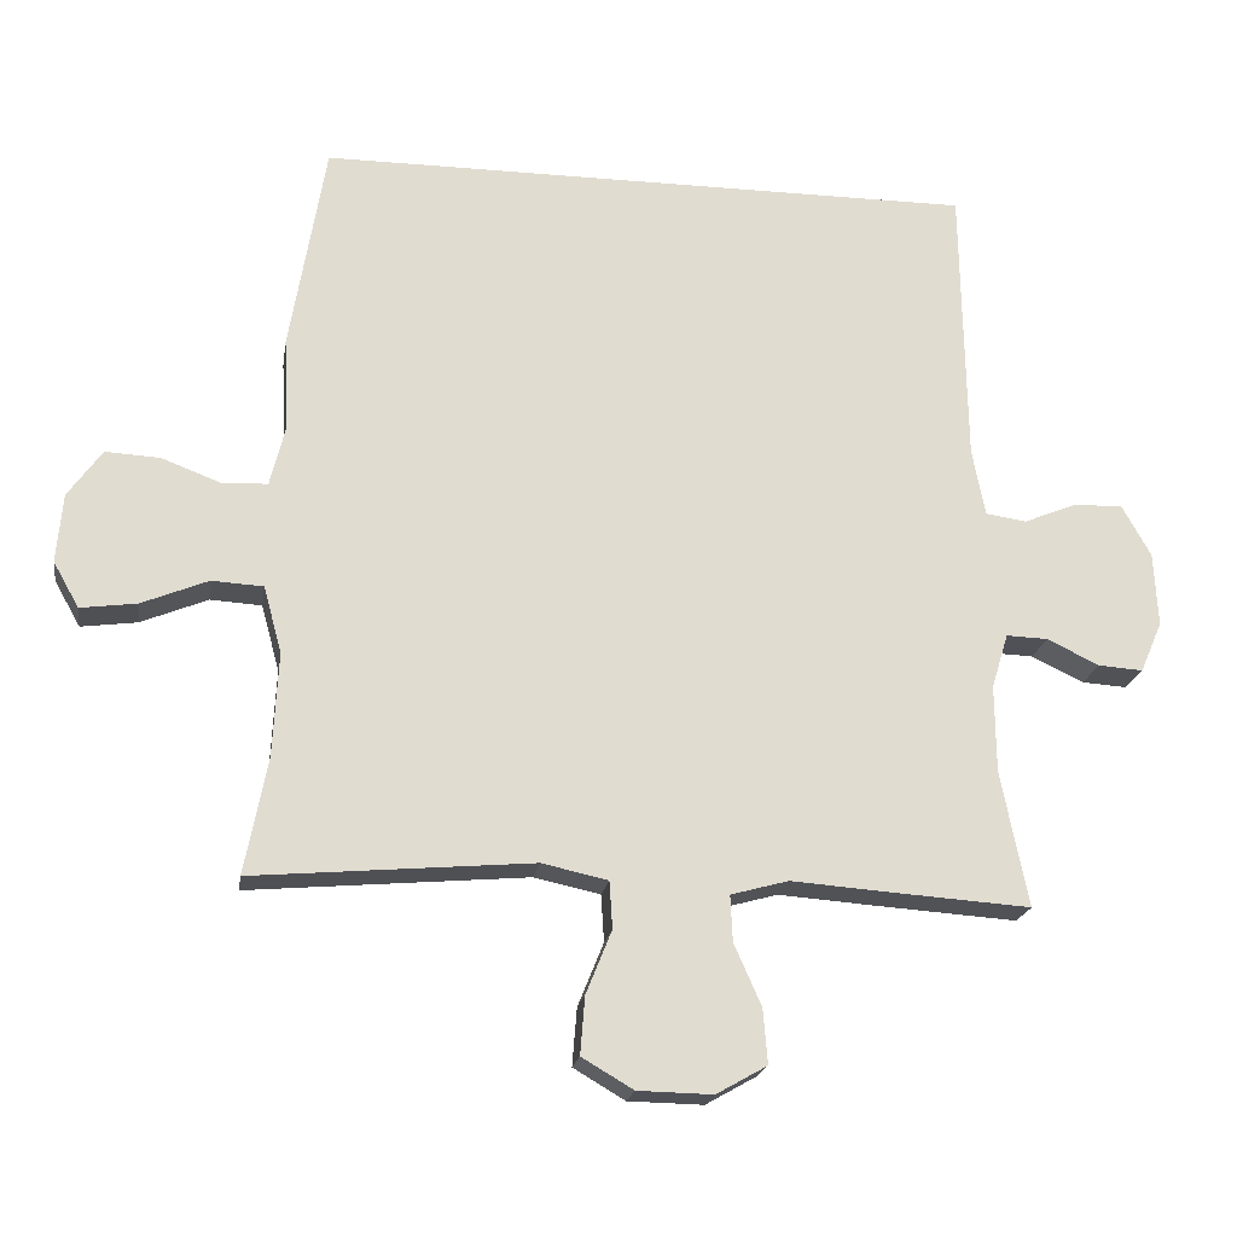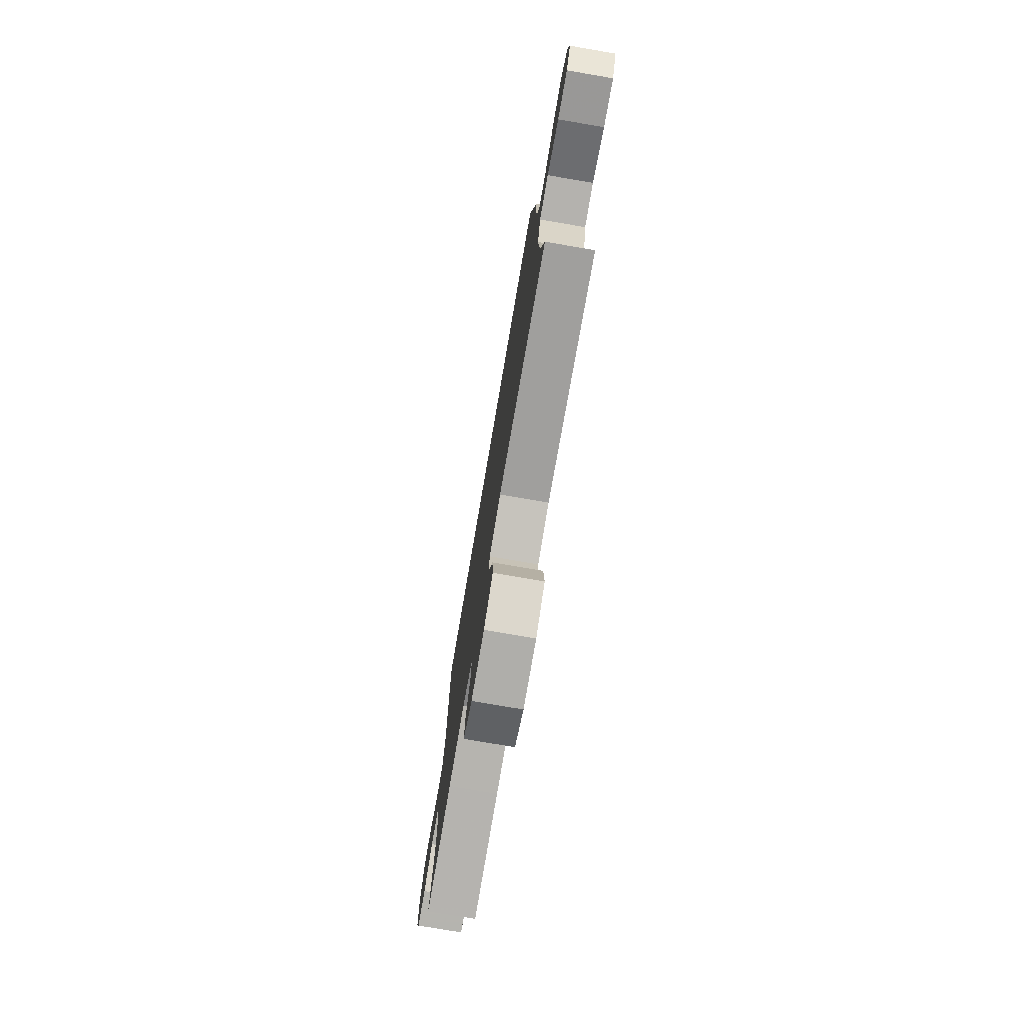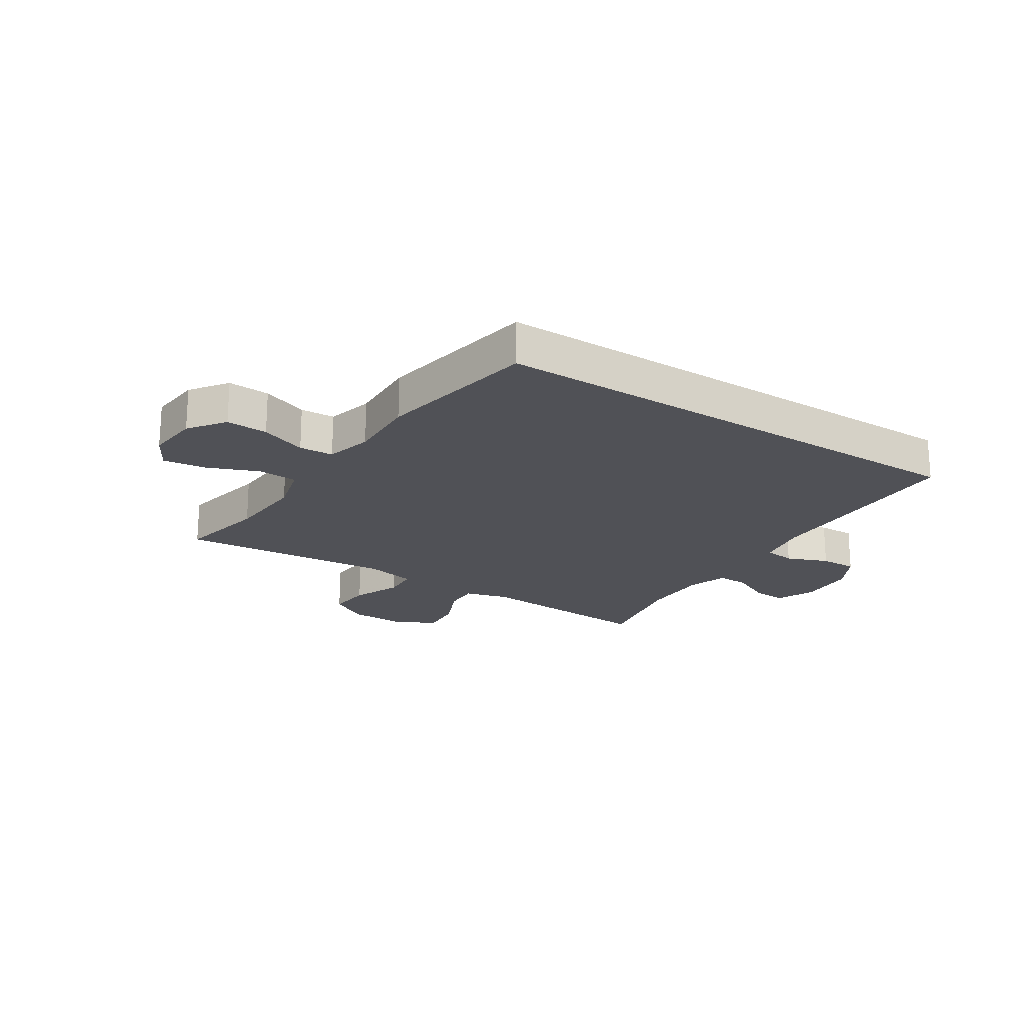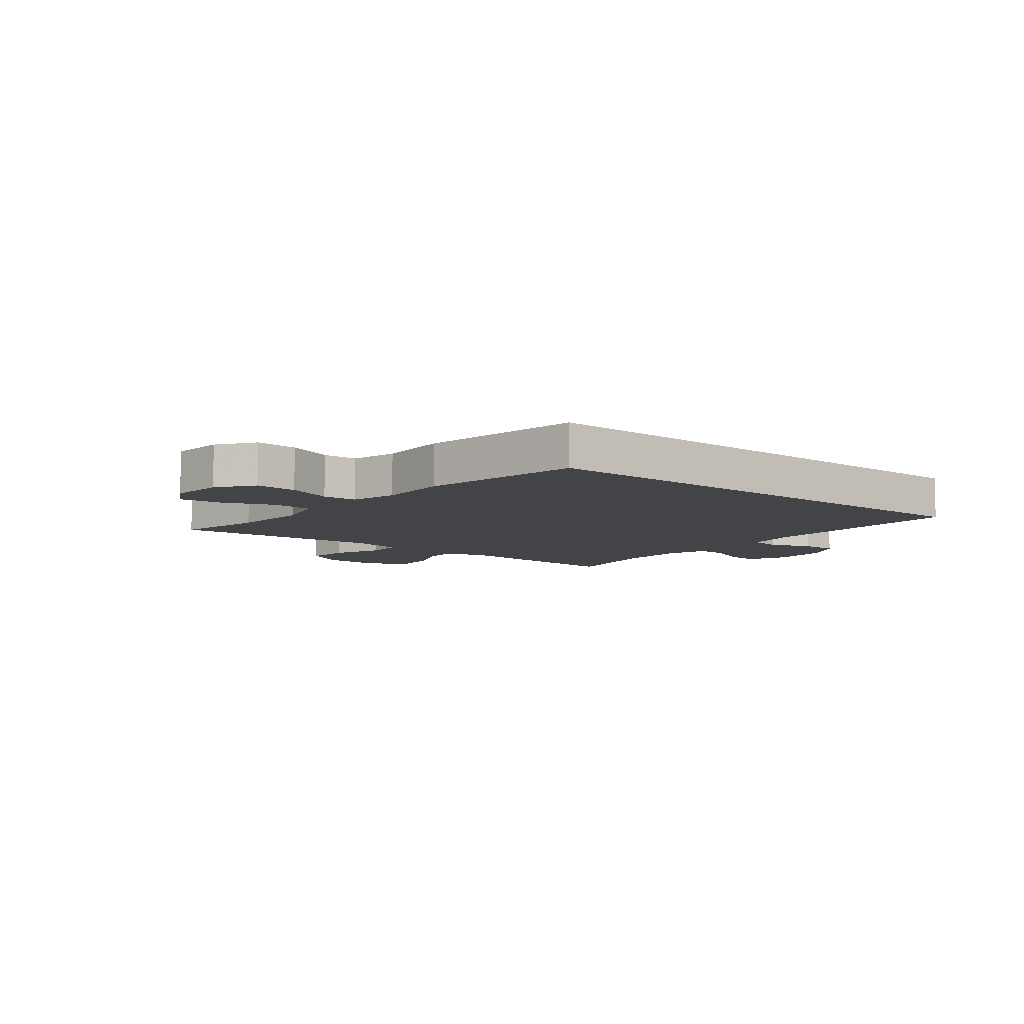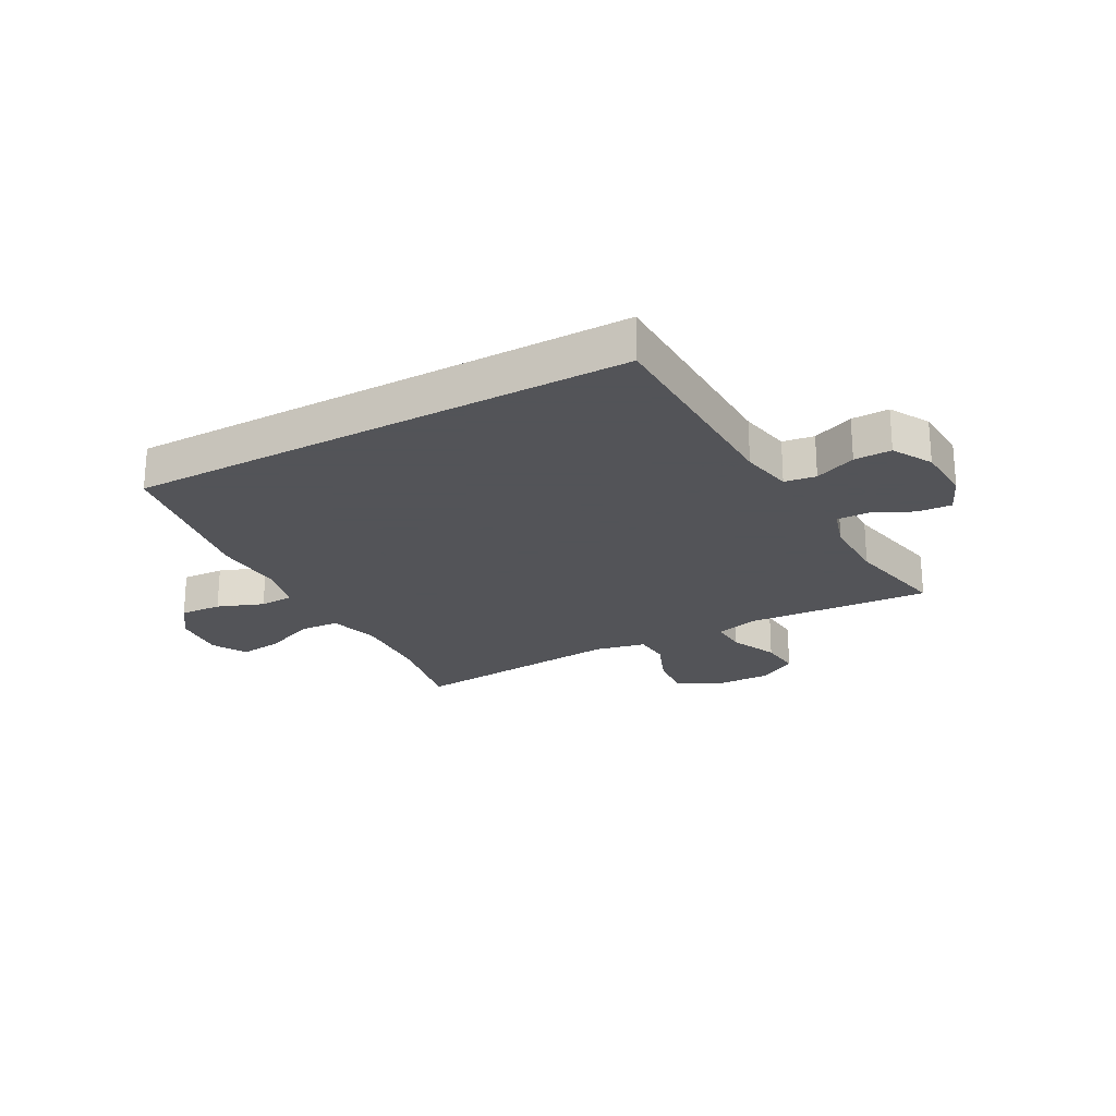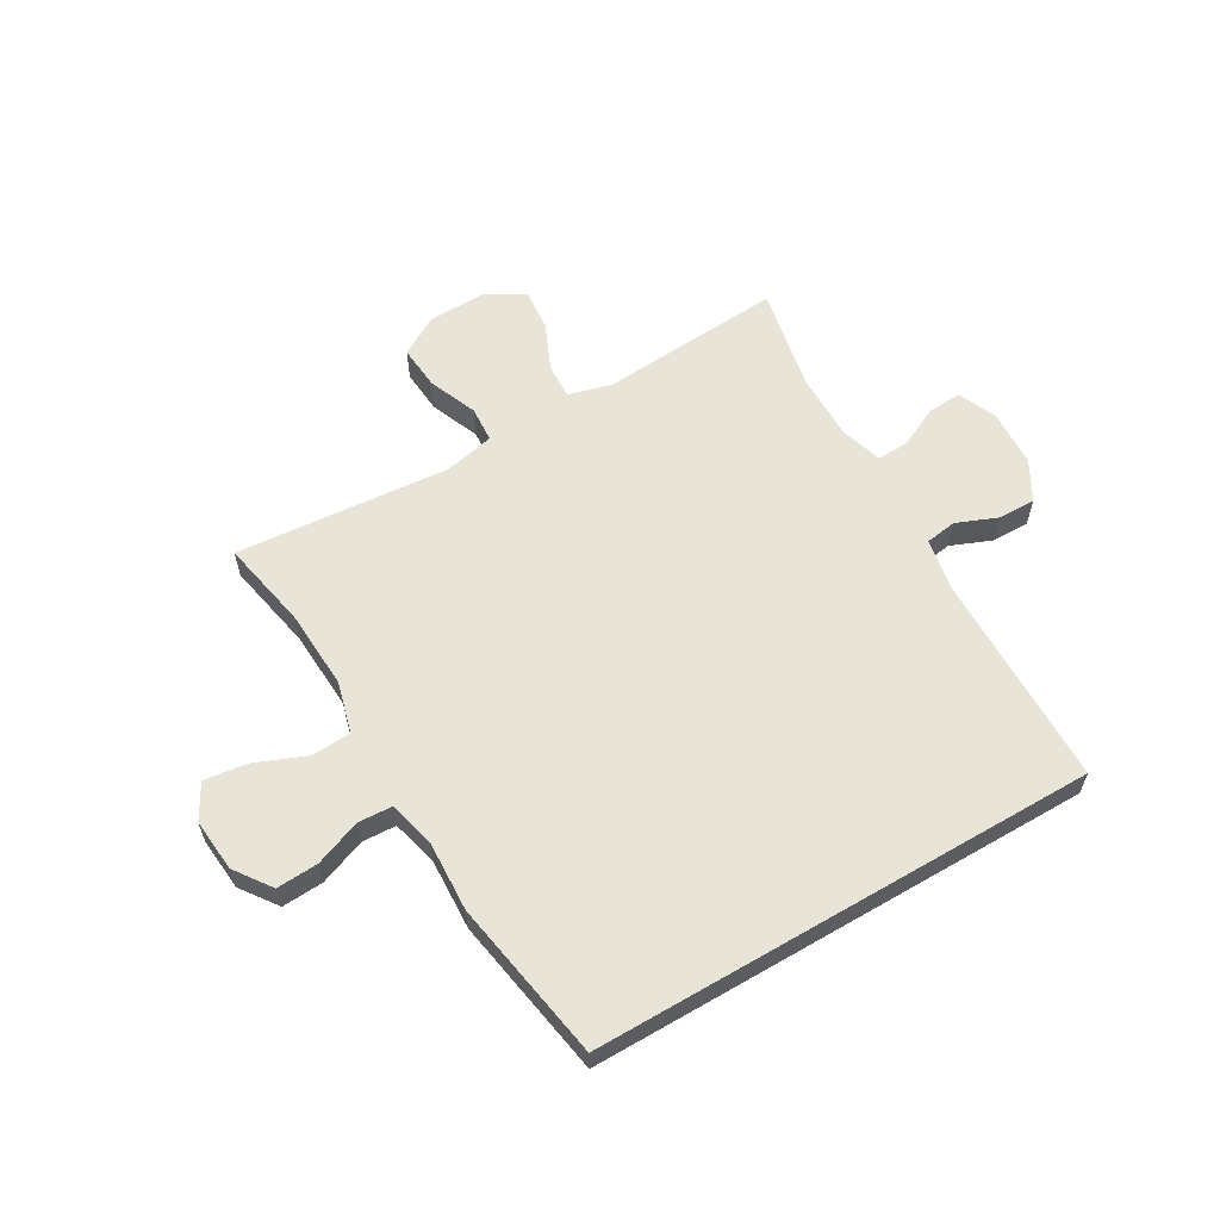
<metadata>
{"format":"obj","ext":"obj","renderer":"f3d","projection":"perspective","resolution":1024,"background":"white","views":[{"elev":-20.1,"azim":-8.9,"up":"+Z"},{"elev":-76.4,"azim":-99.7,"up":"+Z"},{"elev":-20.5,"azim":-33.1,"up":"+Y"},{"elev":-7.9,"azim":-39.3,"up":"+Y"},{"elev":-23.4,"azim":28.8,"up":"+Y"},{"elev":60.2,"azim":-30.3,"up":"+Y"}]}
</metadata>
<code>
v -0.5 0.07 -0.5
v -0.47 0.07 -0.346
v -0.463 0.07 -0.209
v -0.487 0.07 -0.121
v -0.555 0.07 -0.117
v -0.643 0.07 -0.153
v -0.717 0.07 -0.163
v -0.751 0.07 -0.103
v -0.743 0.07 -0.012
v -0.698 0.07 0.051
v -0.626 0.07 0.047
v -0.547 0.07 0.017
v -0.488 0.07 0.02
v -0.468 0.07 0.1
v -0.474 0.07 0.222
v -0.427 0.07 0.5
v 0.442 0.07 0.5
v 0.448 0.07 0.128
v 0.465 0.07 0.039
v 0.519 0.07 0.031
v 0.59 0.07 0.06
v 0.654 0.07 0.061
v 0.692 0.07 -0.007
v 0.697 0.07 -0.105
v 0.668 0.07 -0.172
v 0.609 0.07 -0.168
v 0.54 0.07 -0.135
v 0.485 0.07 -0.133
v 0.463 0.07 -0.205
v 0.464 0.07 -0.321
v 0.5 0.07 -0.5
v 0.307 0.07 -0.487
v 0.185 0.07 -0.478
v 0.109 0.07 -0.499
v 0.112 0.07 -0.56
v 0.148 0.07 -0.641
v 0.154 0.07 -0.713
v 0.087 0.07 -0.751
v -0.012 0.07 -0.749
v -0.08 0.07 -0.709
v -0.074 0.07 -0.633
v -0.04 0.07 -0.549
v -0.044 0.07 -0.487
v -0.131 0.07 -0.468
v -0.5 0 -0.5
v -0.47 0 -0.346
v -0.463 0 -0.209
v -0.487 0 -0.121
v -0.555 0 -0.117
v -0.643 0 -0.153
v -0.717 0 -0.163
v -0.751 0 -0.103
v -0.743 0 -0.012
v -0.698 0 0.051
v -0.626 0 0.047
v -0.547 0 0.017
v -0.488 0 0.02
v -0.468 0 0.1
v -0.474 0 0.222
v -0.427 0 0.5
v 0.442 0 0.5
v 0.448 0 0.128
v 0.465 0 0.039
v 0.519 0 0.031
v 0.59 0 0.06
v 0.654 0 0.061
v 0.692 0 -0.007
v 0.697 0 -0.105
v 0.668 0 -0.172
v 0.609 0 -0.168
v 0.54 0 -0.135
v 0.485 0 -0.133
v 0.463 0 -0.205
v 0.464 0 -0.321
v 0.5 0 -0.5
v 0.307 0 -0.487
v 0.185 0 -0.478
v 0.109 0 -0.499
v 0.112 0 -0.56
v 0.148 0 -0.641
v 0.154 0 -0.713
v 0.087 0 -0.751
v -0.012 0 -0.749
v -0.08 0 -0.709
v -0.074 0 -0.633
v -0.04 0 -0.549
v -0.044 0 -0.487
v -0.131 0 -0.468
f 40 41 42
f 39 40 42
f 38 39 42
f 37 38 42
f 36 37 42
f 35 36 42
f 34 35 42 43
f 33 34 43 44
f 30 31 32 33
f 29 30 33 44
f 25 26 27
f 24 25 27
f 23 24 27
f 22 23 27
f 21 22 27
f 20 21 27
f 19 20 27 28
f 44 1 2
f 29 44 2
f 28 29 2
f 19 28 2
f 18 19 2
f 16 17 18
f 15 16 18
f 14 15 18
f 10 11 12
f 9 10 12
f 8 9 12
f 7 8 12
f 6 7 12
f 5 6 12
f 4 5 12 13
f 13 14 18
f 4 13 18
f 3 4 18
f 2 3 18
f 86 85 84
f 86 84 83
f 86 83 82
f 86 82 81
f 86 81 80
f 86 80 79
f 87 86 79 78
f 88 87 78 77
f 77 76 75 74
f 88 77 74 73
f 71 70 69
f 71 69 68
f 71 68 67
f 71 67 66
f 71 66 65
f 71 65 64
f 72 71 64 63
f 46 45 88
f 46 88 73
f 46 73 72
f 46 72 63
f 46 63 62
f 62 61 60
f 62 60 59
f 62 59 58
f 56 55 54
f 56 54 53
f 56 53 52
f 56 52 51
f 56 51 50
f 56 50 49
f 57 56 49 48
f 62 58 57
f 62 57 48
f 62 48 47
f 62 47 46
f 1 45 46 2
f 2 46 47 3
f 3 47 48 4
f 4 48 49 5
f 5 49 50 6
f 6 50 51 7
f 7 51 52 8
f 8 52 53 9
f 9 53 54 10
f 10 54 55 11
f 11 55 56 12
f 12 56 57 13
f 13 57 58 14
f 14 58 59 15
f 15 59 60 16
f 16 60 61 17
f 17 61 62 18
f 18 62 63 19
f 19 63 64 20
f 20 64 65 21
f 21 65 66 22
f 22 66 67 23
f 23 67 68 24
f 24 68 69 25
f 25 69 70 26
f 26 70 71 27
f 27 71 72 28
f 28 72 73 29
f 29 73 74 30
f 30 74 75 31
f 31 75 76 32
f 32 76 77 33
f 33 77 78 34
f 34 78 79 35
f 35 79 80 36
f 36 80 81 37
f 37 81 82 38
f 38 82 83 39
f 39 83 84 40
f 40 84 85 41
f 41 85 86 42
f 42 86 87 43
f 43 87 88 44
f 44 88 45 1

</code>
